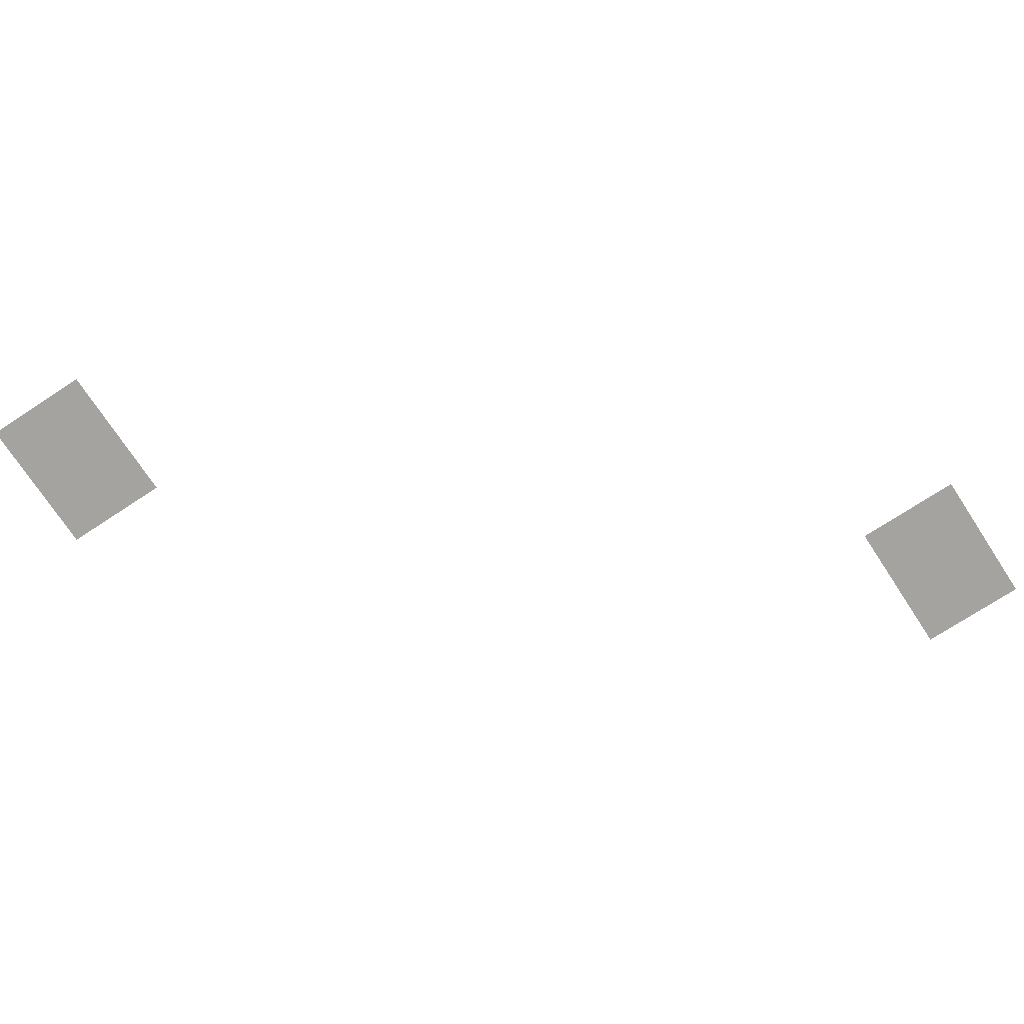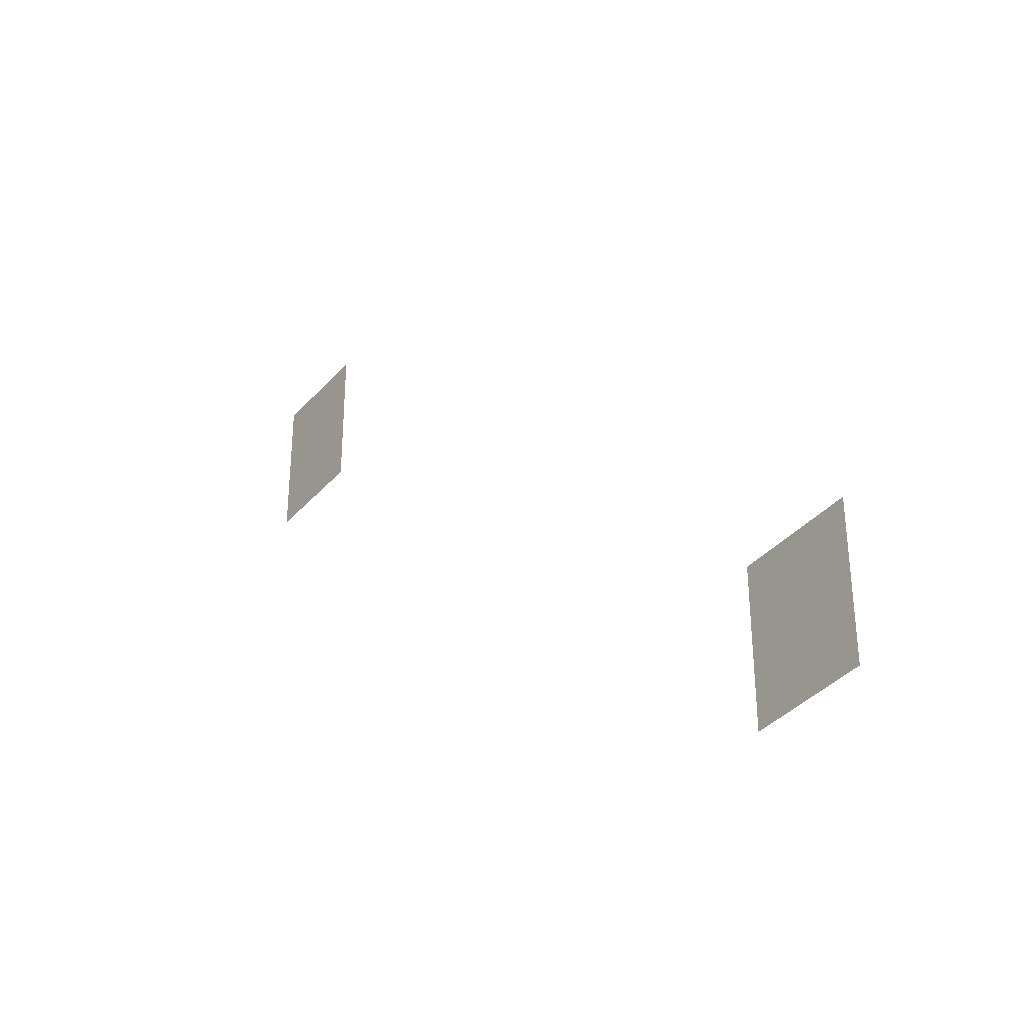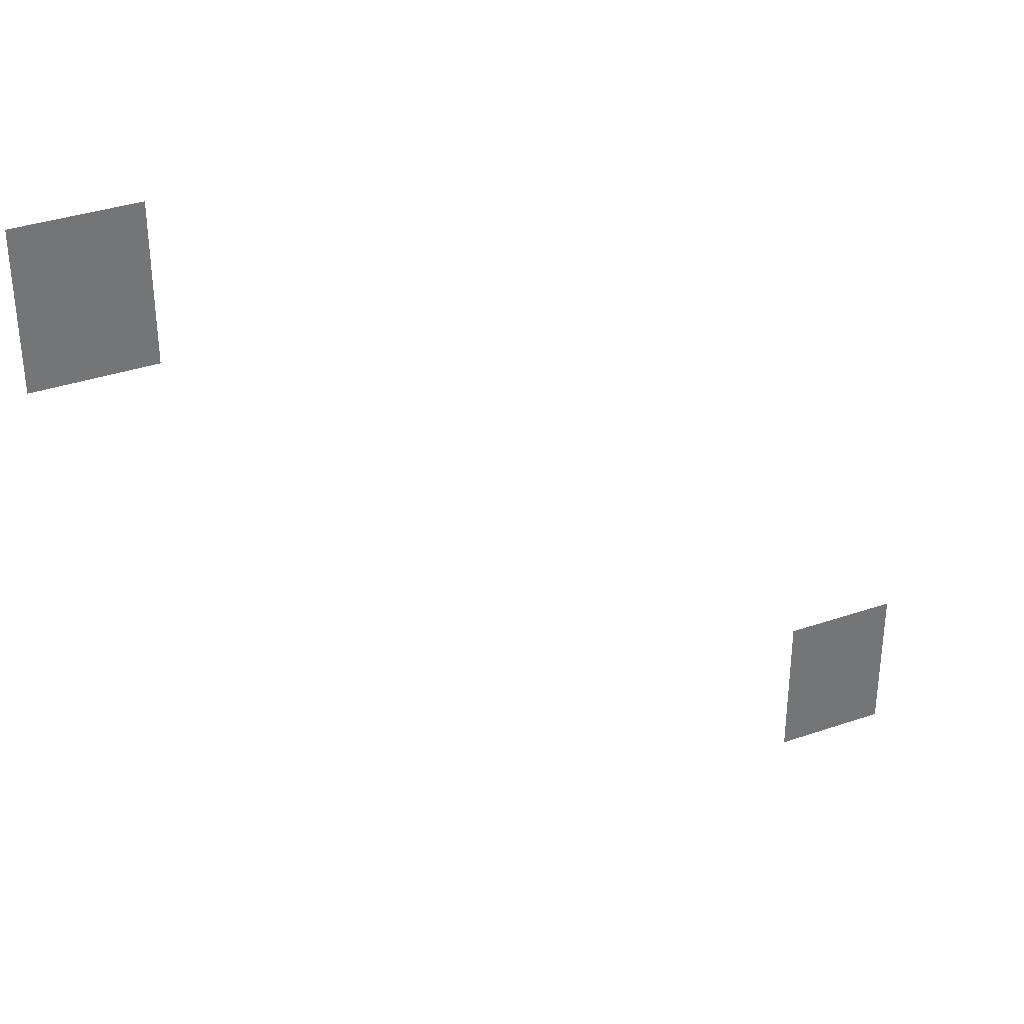
<metadata>
{"format":"obj","ext":"obj","renderer":"f3d","projection":"perspective","resolution":1024,"background":"white","views":[{"elev":-72.8,"azim":33.3,"up":"+Z"},{"elev":-36.2,"azim":-125.2,"up":"+Y"},{"elev":35.2,"azim":155.4,"up":"+Y"}]}
</metadata>
<code>
v -3.04 -3.2 0
v -3.2 -3.2 0
v -3.2 -3.04 0
v -3.04 -3.04 0
v -3.2 -3.2 0
v -3.36 -3.2 0
v -3.36 -3.04 0
v -3.2 -3.04 0
v -3.36 -3.2 0
v -3.52 -3.2 0
v -3.52 -3.04 0
v -3.36 -3.04 0
v -3.04 -3.36 0
v -3.2 -3.36 0
v -3.2 -3.2 0
v -3.04 -3.2 0
v -3.2 -3.36 0
v -3.36 -3.36 0
v -3.36 -3.2 0
v -3.2 -3.2 0
v -3.36 -3.36 0
v -3.52 -3.36 0
v -3.52 -3.2 0
v -3.36 -3.2 0
v -3.04 -3.52 0
v -3.2 -3.52 0
v -3.2 -3.36 0
v -3.04 -3.36 0
v -3.2 -3.52 0
v -3.36 -3.52 0
v -3.36 -3.36 0
v -3.2 -3.36 0
v -3.36 -3.52 0
v -3.52 -3.52 0
v -3.52 -3.36 0
v -3.36 -3.36 0
v -3.04 -3.68 0
v -3.2 -3.68 0
v -3.2 -3.52 0
v -3.04 -3.52 0
v -3.2 -3.68 0
v -3.36 -3.68 0
v -3.36 -3.52 0
v -3.2 -3.52 0
v -3.36 -3.68 0
v -3.52 -3.68 0
v -3.52 -3.52 0
v -3.36 -3.52 0
v -6.24 -5.92 0
v -6.4 -5.92 0
v -6.4 -5.76 0
v -6.24 -5.76 0
v -6.4 -5.92 0
v -6.56 -5.92 0
v -6.56 -5.76 0
v -6.4 -5.76 0
v -6.56 -5.92 0
v -6.72 -5.92 0
v -6.72 -5.76 0
v -6.56 -5.76 0
v -6.24 -6.08 0
v -6.4 -6.08 0
v -6.4 -5.92 0
v -6.24 -5.92 0
v -6.4 -6.08 0
v -6.56 -6.08 0
v -6.56 -5.92 0
v -6.4 -5.92 0
v -6.56 -6.08 0
v -6.72 -6.08 0
v -6.72 -5.92 0
v -6.56 -5.92 0
v -6.24 -6.24 0
v -6.4 -6.24 0
v -6.4 -6.08 0
v -6.24 -6.08 0
v -6.4 -6.24 0
v -6.56 -6.24 0
v -6.56 -6.08 0
v -6.4 -6.08 0
v -6.56 -6.24 0
v -6.72 -6.24 0
v -6.72 -6.08 0
v -6.56 -6.08 0
v -6.24 -6.4 0
v -6.4 -6.4 0
v -6.4 -6.24 0
v -6.24 -6.24 0
v -6.4 -6.4 0
v -6.56 -6.4 0
v -6.56 -6.24 0
v -6.4 -6.24 0
v -6.56 -6.4 0
v -6.72 -6.4 0
v -6.72 -6.24 0
v -6.56 -6.24 0
g 001---Zone-1---Start-town_mesh_0007
f 1 2 3 4
f 5 6 7 8
f 9 10 11 12
f 13 14 15 16
f 17 18 19 20
f 21 22 23 24
f 25 26 27 28
f 29 30 31 32
f 33 34 35 36
f 37 38 39 40
f 41 42 43 44
f 45 46 47 48
f 49 50 51 52
f 53 54 55 56
f 57 58 59 60
f 61 62 63 64
f 65 66 67 68
f 69 70 71 72
f 73 74 75 76
f 77 78 79 80
f 81 82 83 84
f 85 86 87 88
f 89 90 91 92
f 93 94 95 96

</code>
